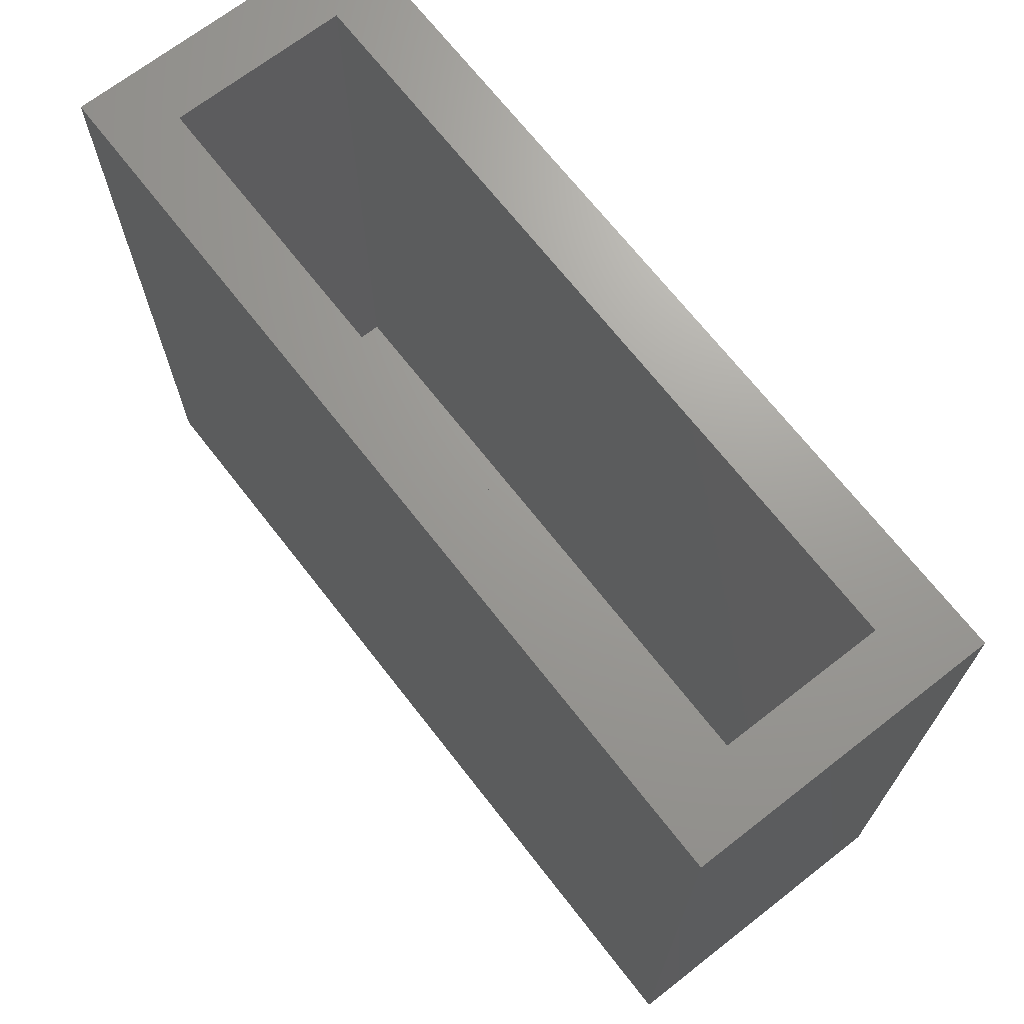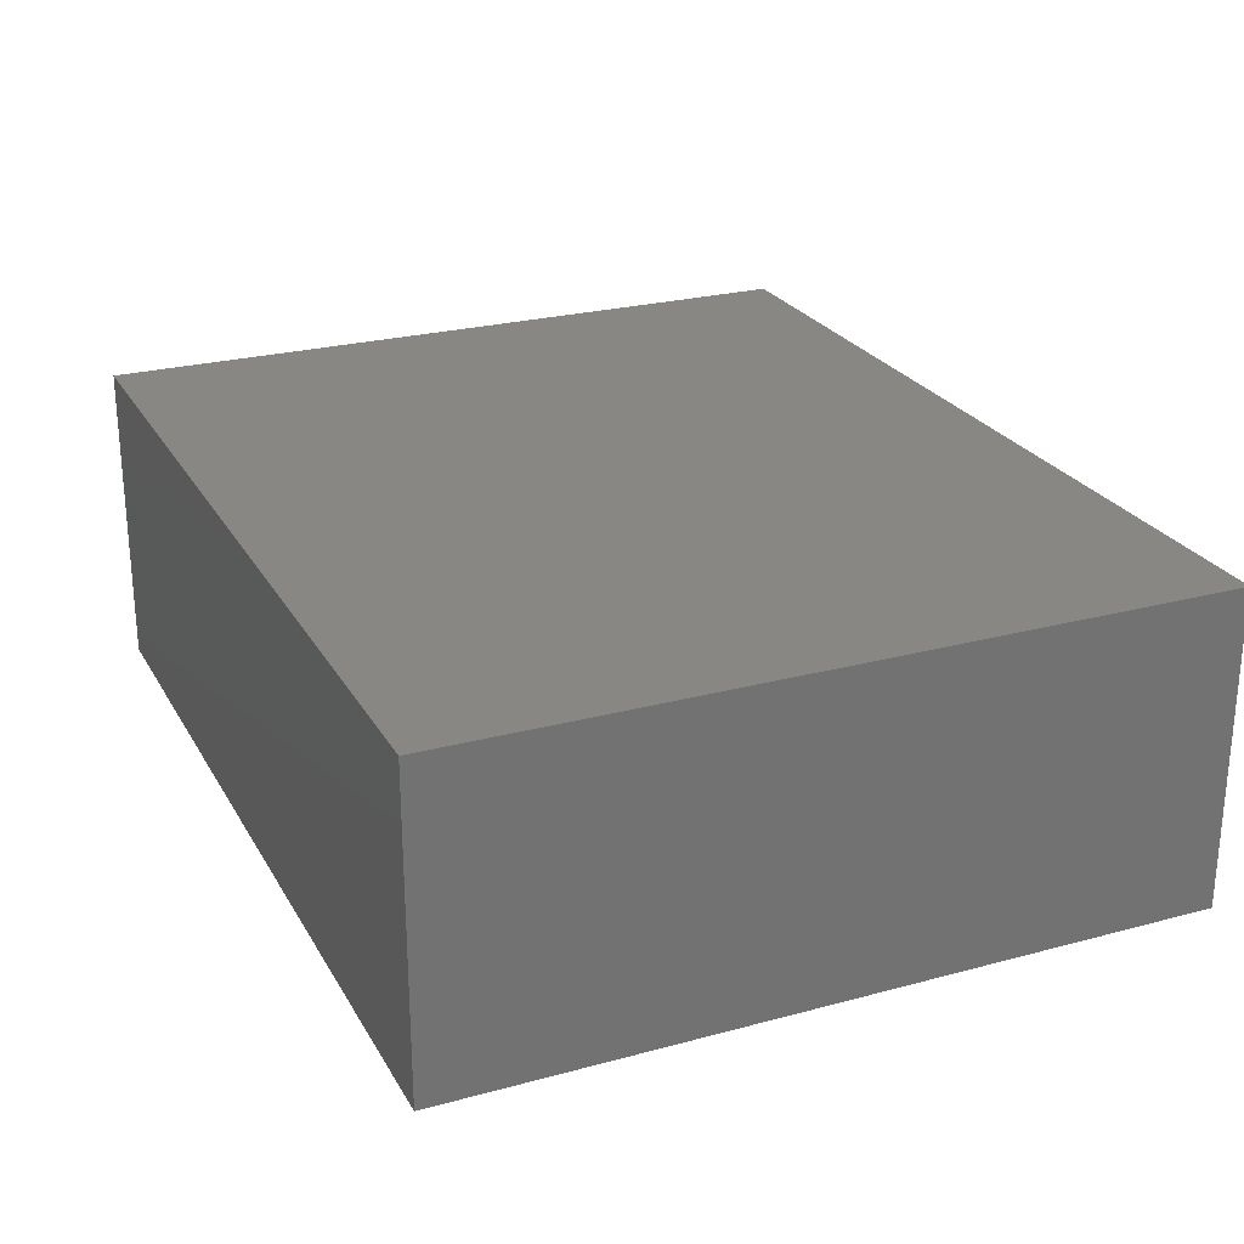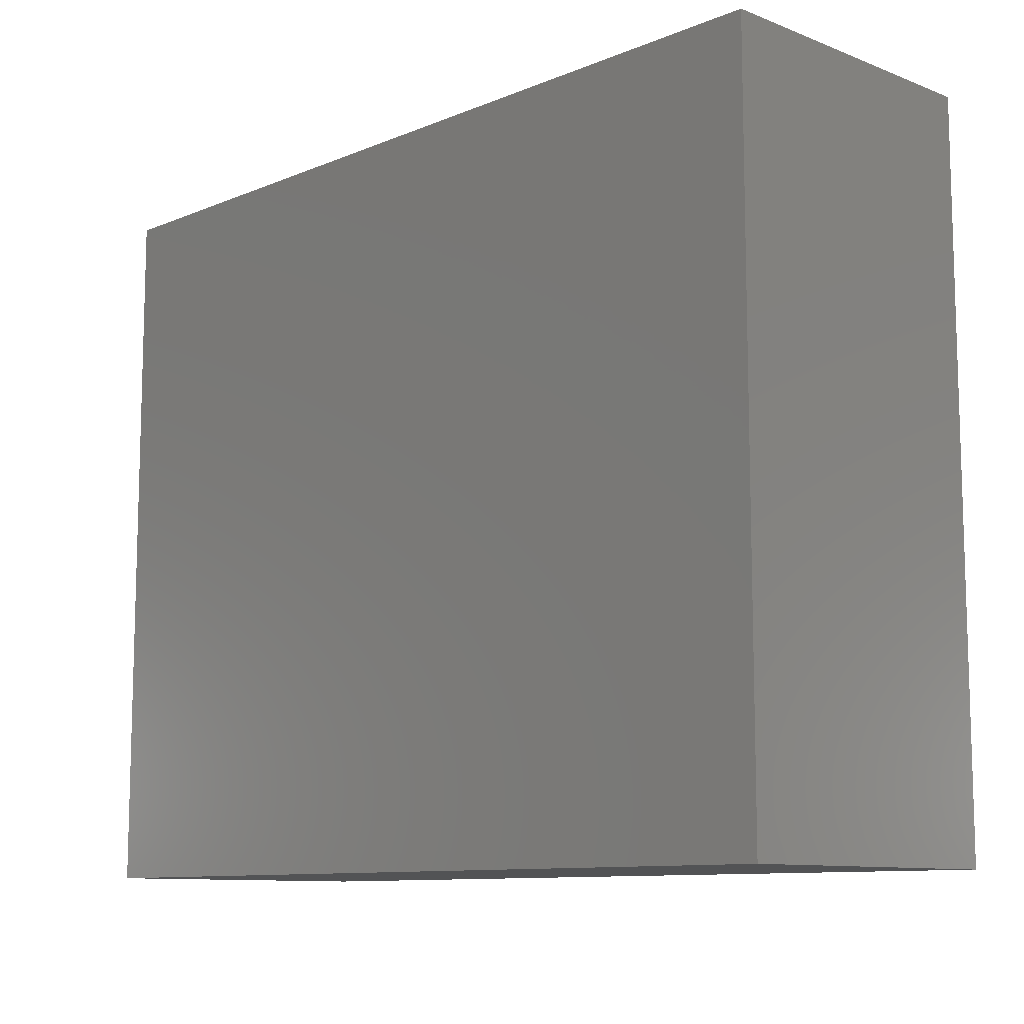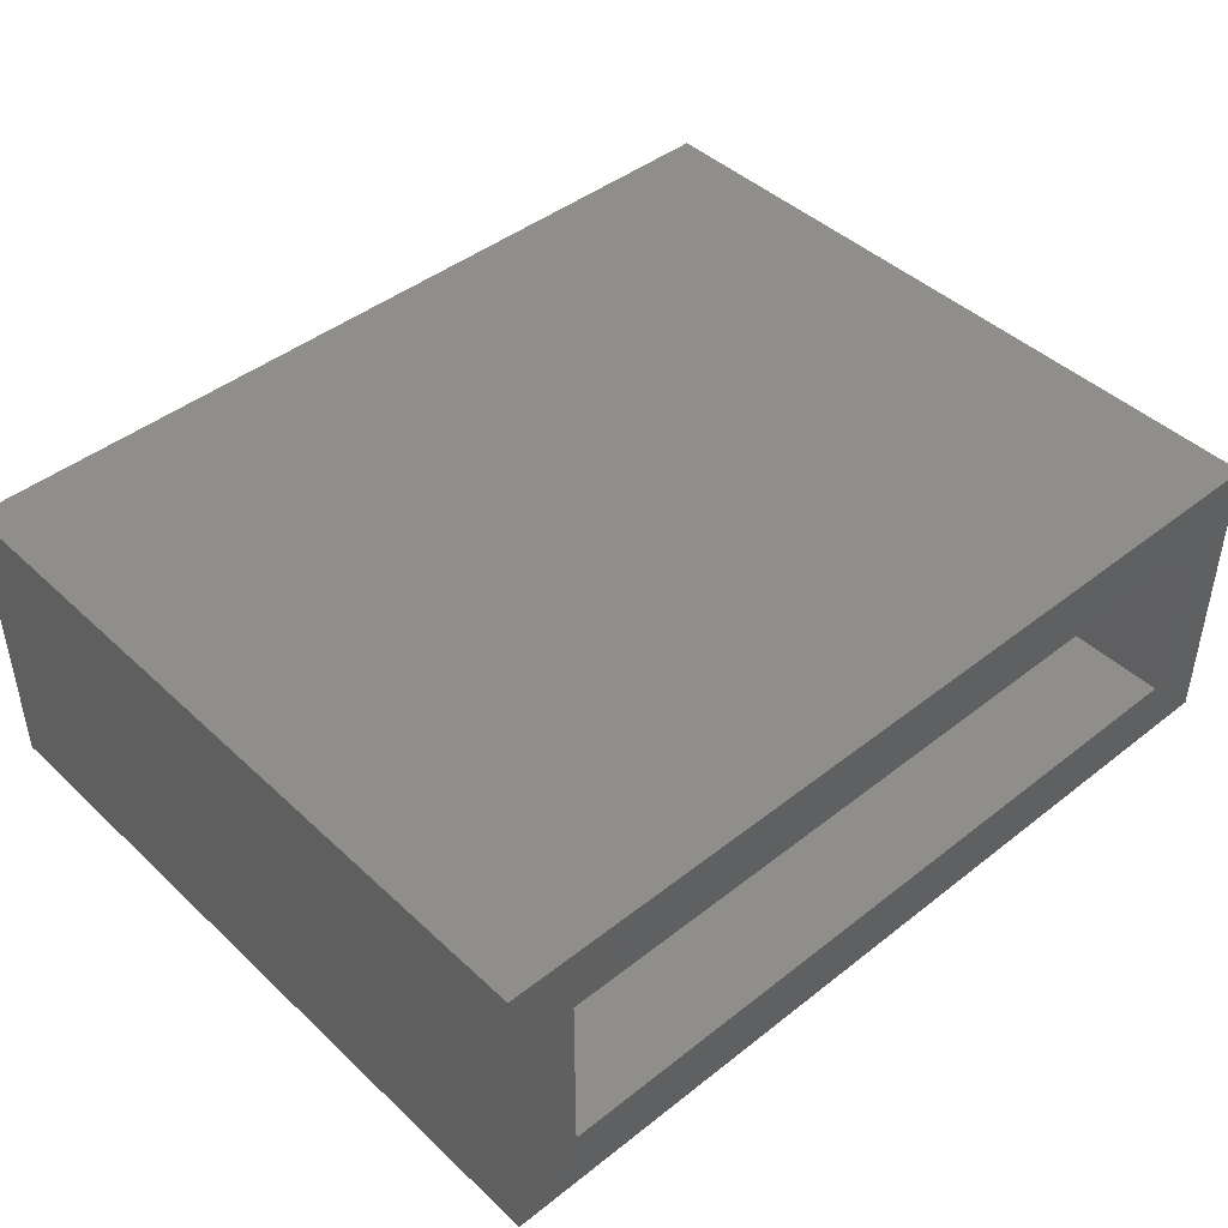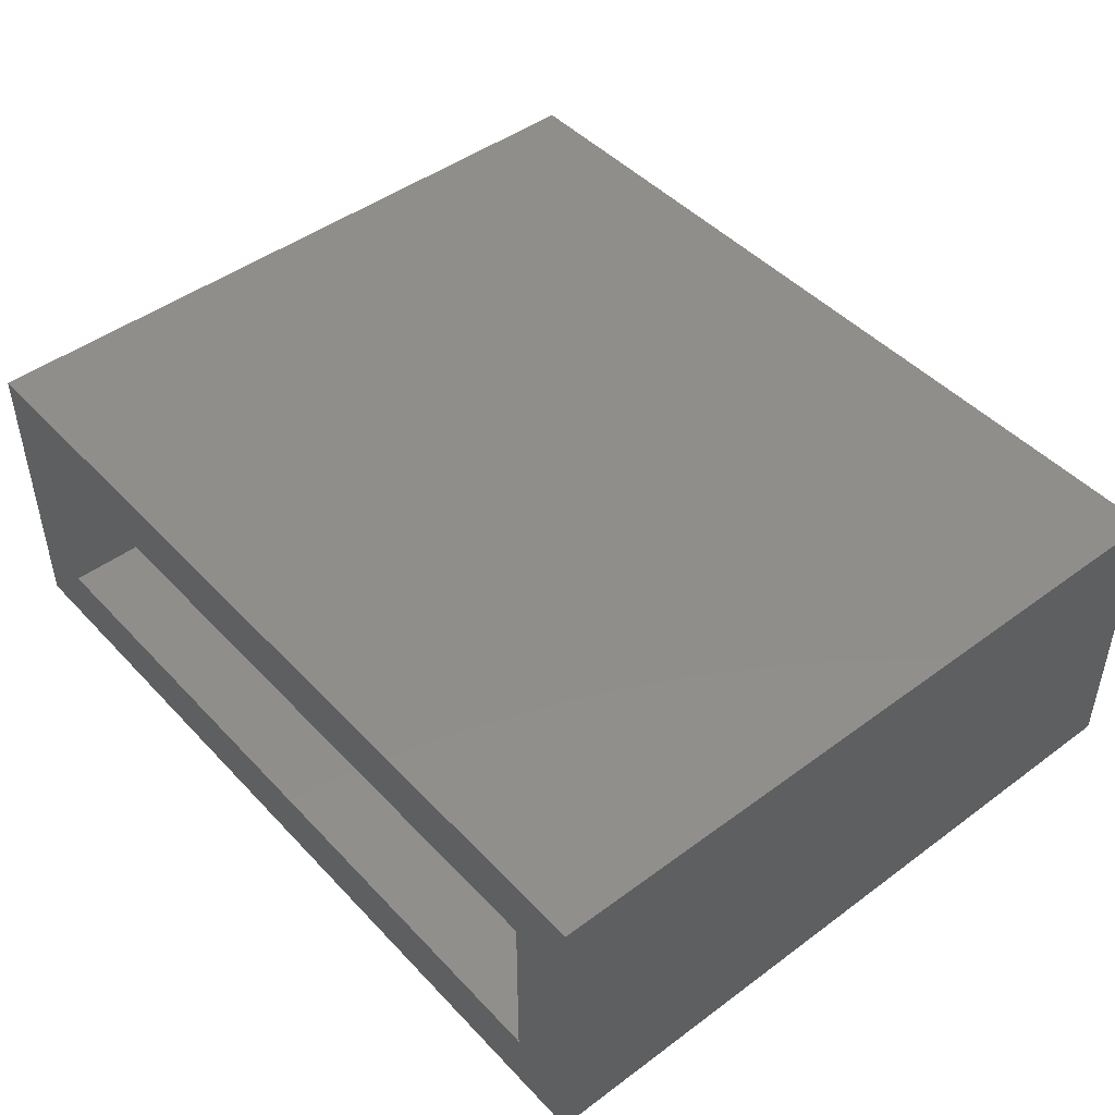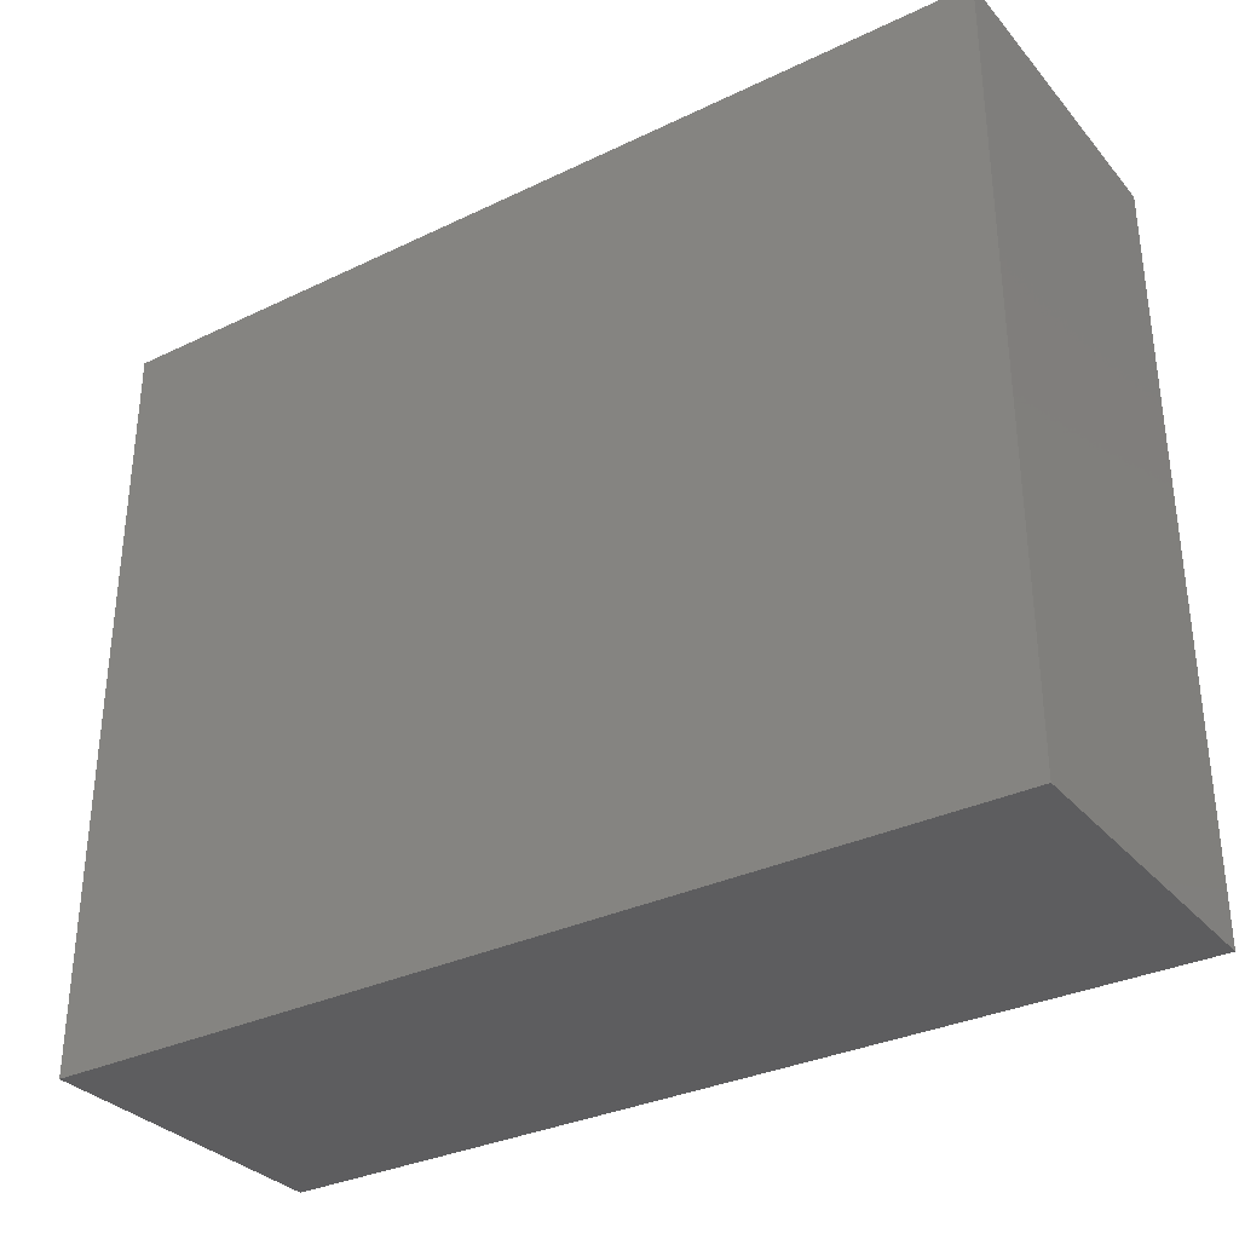
<metadata>
{"format":"stl","ext":"stl","renderer":"f3d","projection":"perspective","resolution":1024,"background":"white","views":[{"elev":69.2,"azim":52.1,"up":"+Y"},{"elev":25.0,"azim":66.4,"up":"+Z"},{"elev":-10.3,"azim":-134.1,"up":"+Y"},{"elev":44.2,"azim":137.4,"up":"+Z"},{"elev":46.3,"azim":-130.2,"up":"+Z"},{"elev":-32.6,"azim":33.7,"up":"+Y"}]}
</metadata>
<code>
# stl→obj: 16 verts, 28 faces
v -0.05469 -0.0009868 0.2422
v 0.007812 -0.0009868 0.1797
v -0.05469 -0.0009868 -0.05469
v 0.007812 -0.0009868 0.007812
v 0.8047 -0.0009868 -0.05469
v 0.7422 -0.0009868 0.007812
v 0.8047 -0.0009868 0.2422
v 0.7422 -0.0009868 0.1797
v 0.7422 -0.6484 0.1797
v 0.7422 -0.6484 0.007812
v 0.007812 -0.6484 0.1797
v 0.007812 -0.6484 0.007812
v -0.05469 -0.7109 0.2422
v -0.05469 -0.7109 -0.05469
v 0.8047 -0.7109 0.2422
v 0.8047 -0.7109 -0.05469
f 1 2 3
f 3 2 4
f 3 4 5
f 5 4 6
f 5 6 7
f 7 6 8
f 7 8 1
f 1 8 2
f 9 8 10
f 10 8 6
f 2 11 4
f 4 11 12
f 4 12 6
f 6 12 10
f 2 8 11
f 11 8 9
f 13 14 15
f 15 14 16
f 15 16 7
f 7 16 5
f 1 3 13
f 13 3 14
f 3 5 14
f 14 5 16
f 1 13 7
f 7 13 15
f 11 9 12
f 12 9 10

</code>
